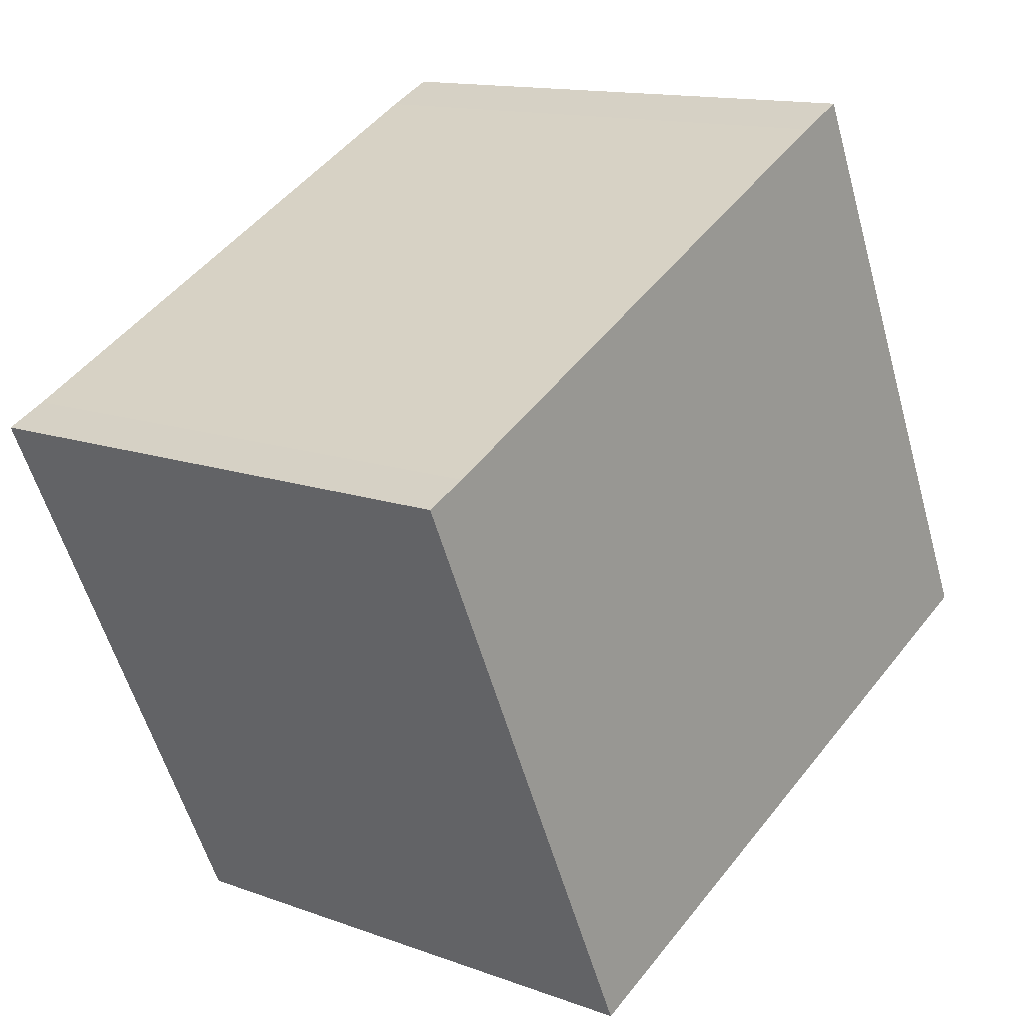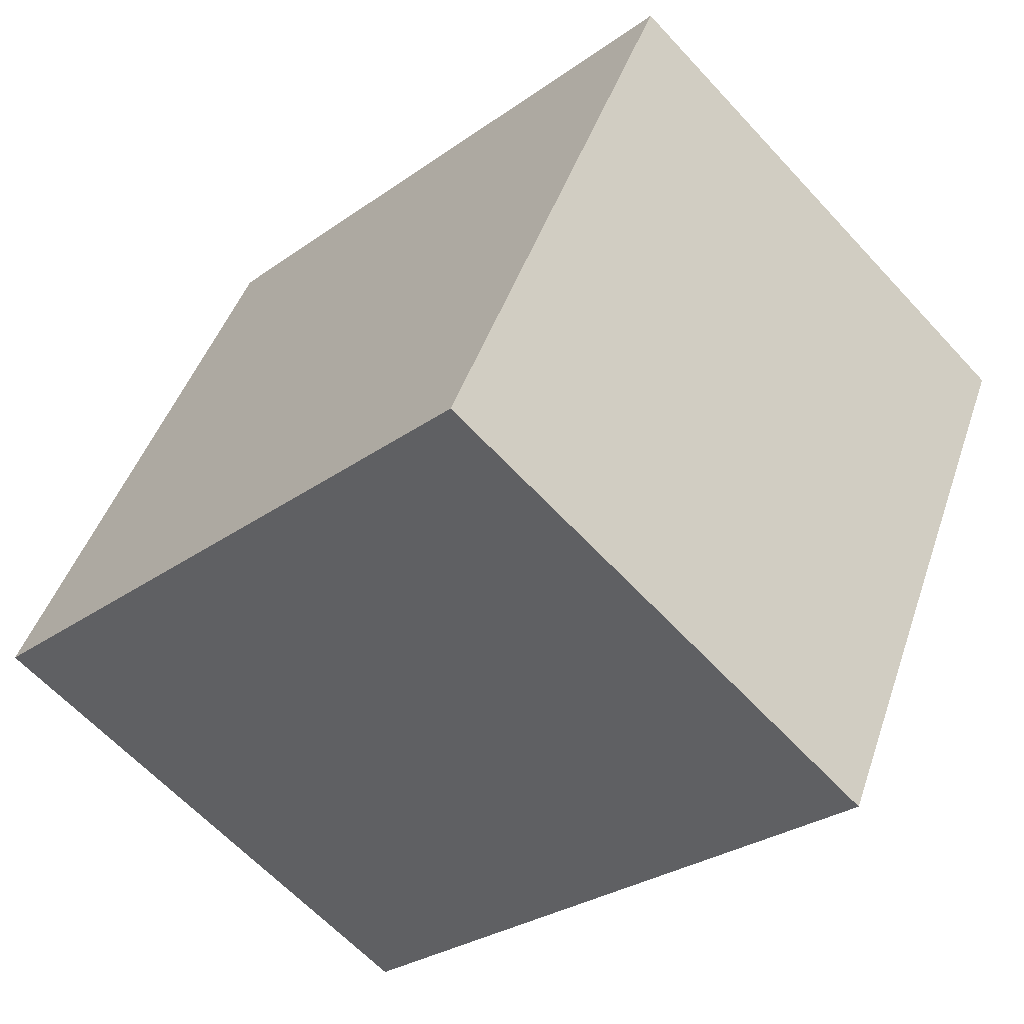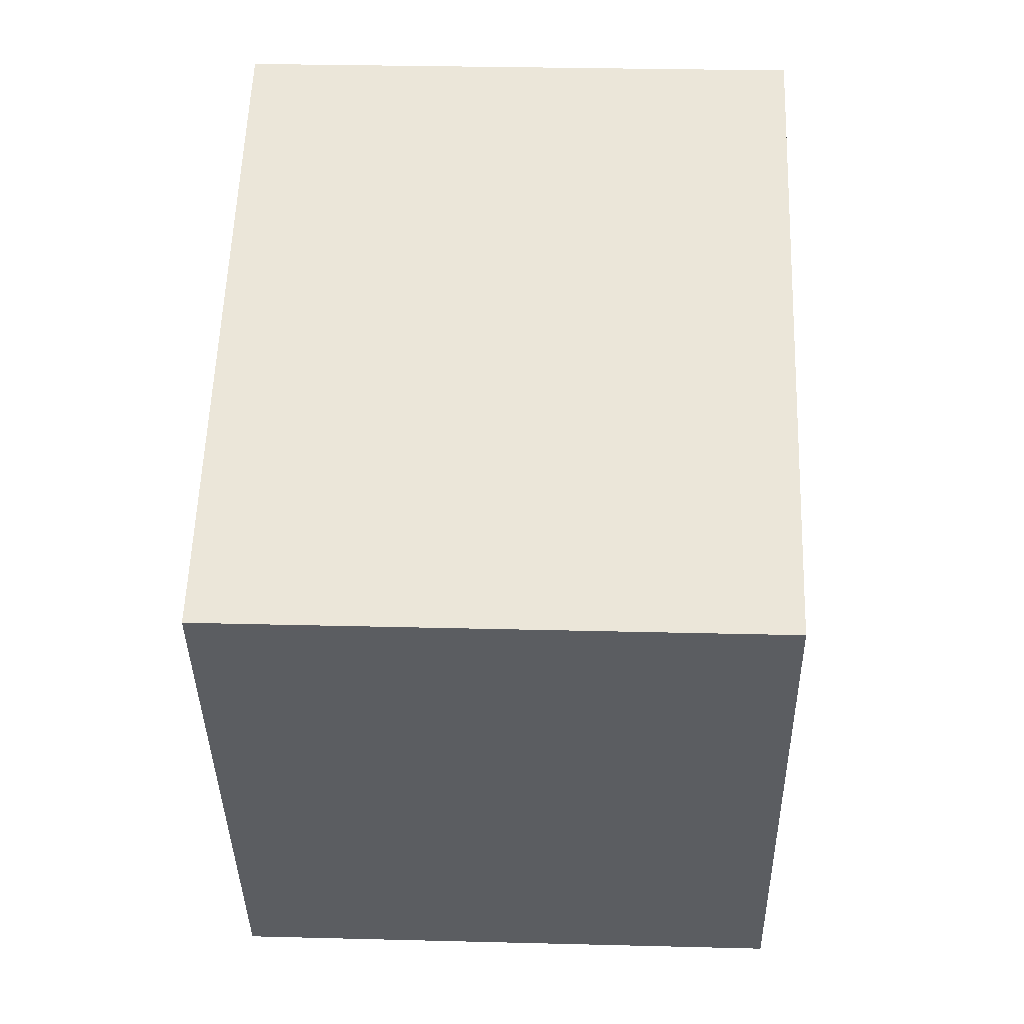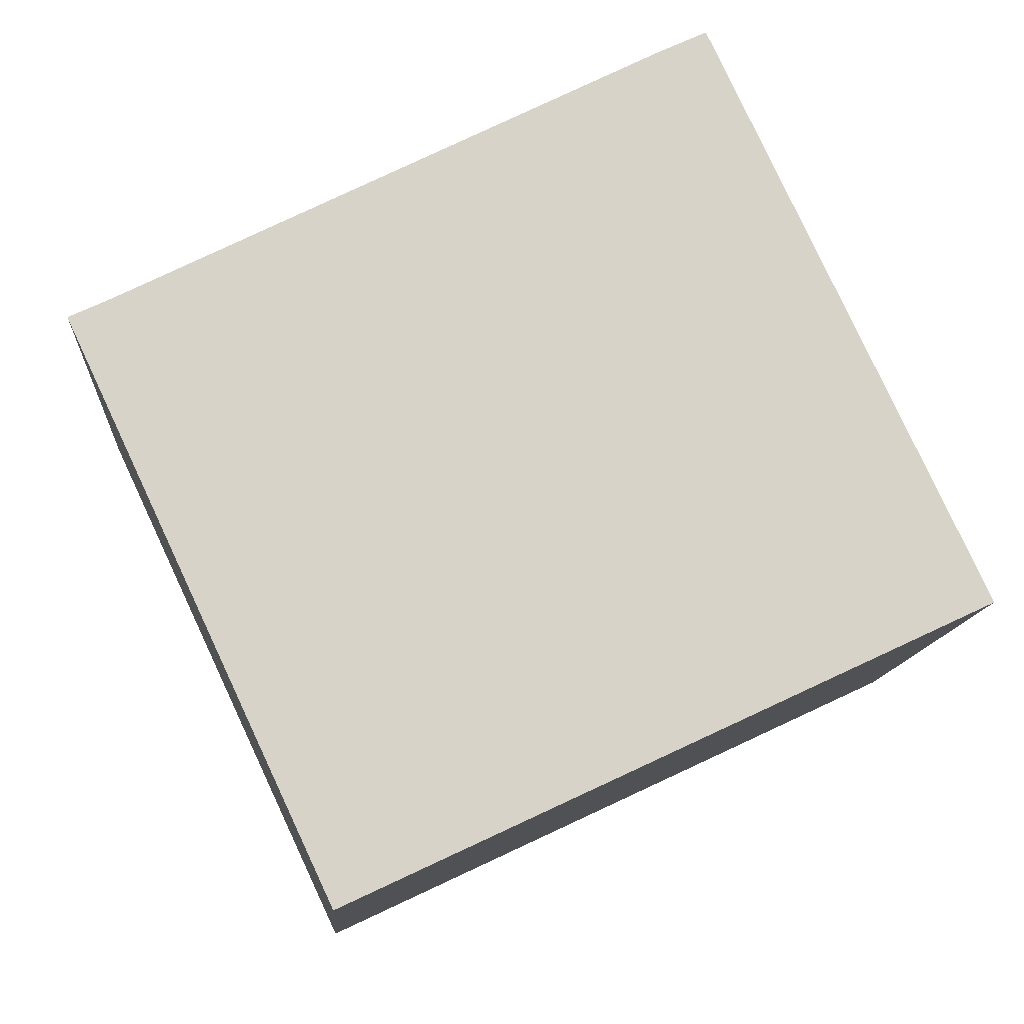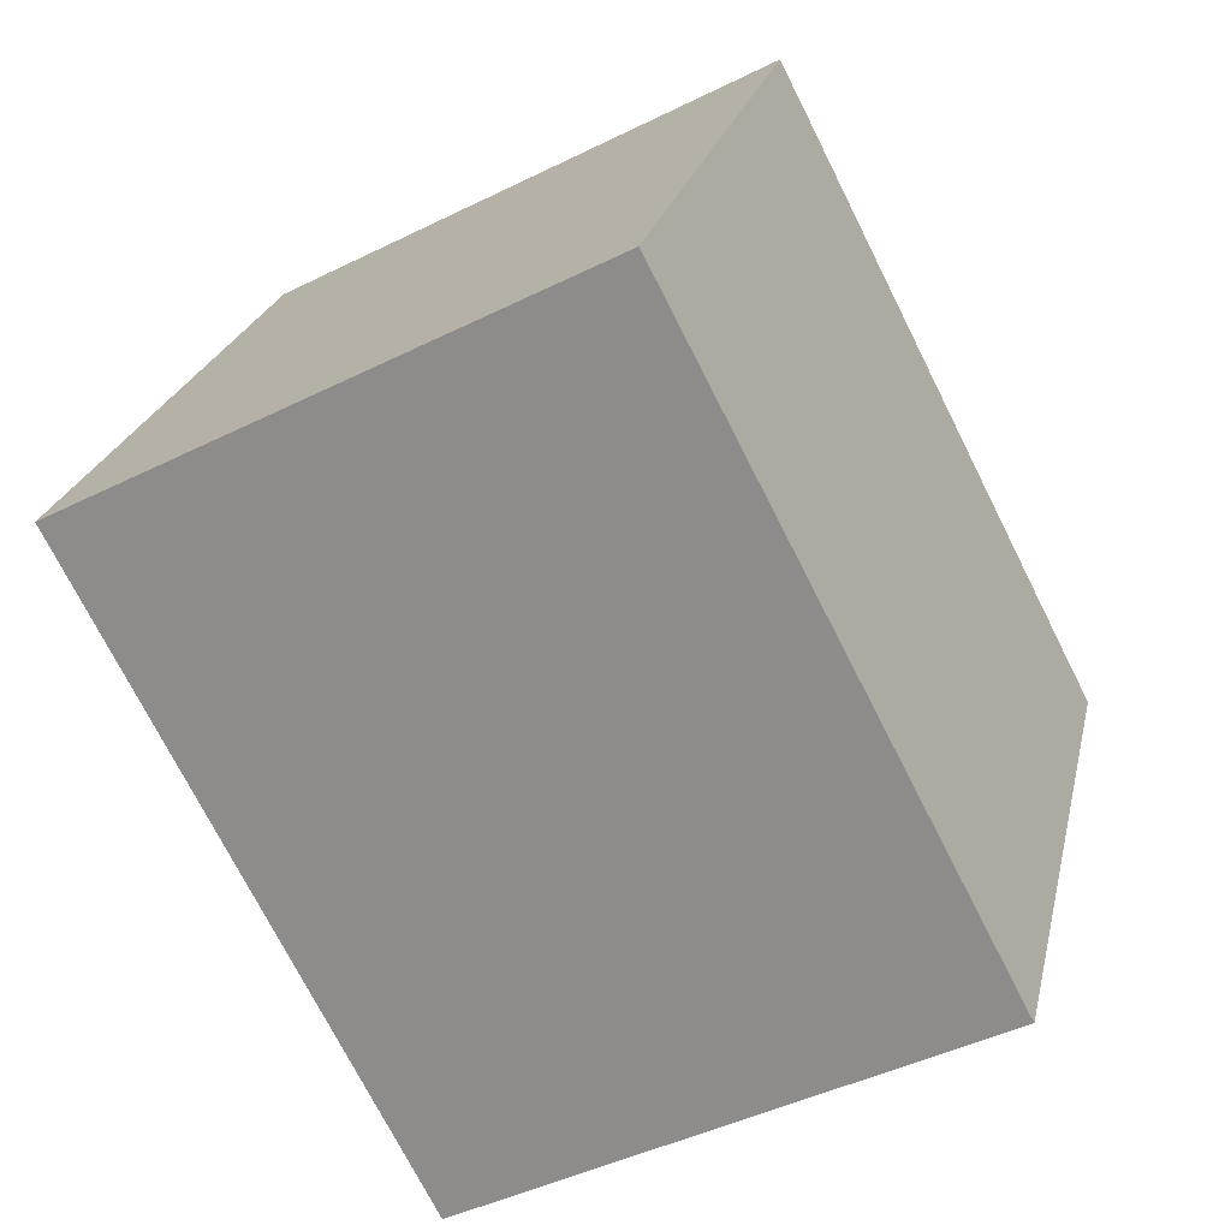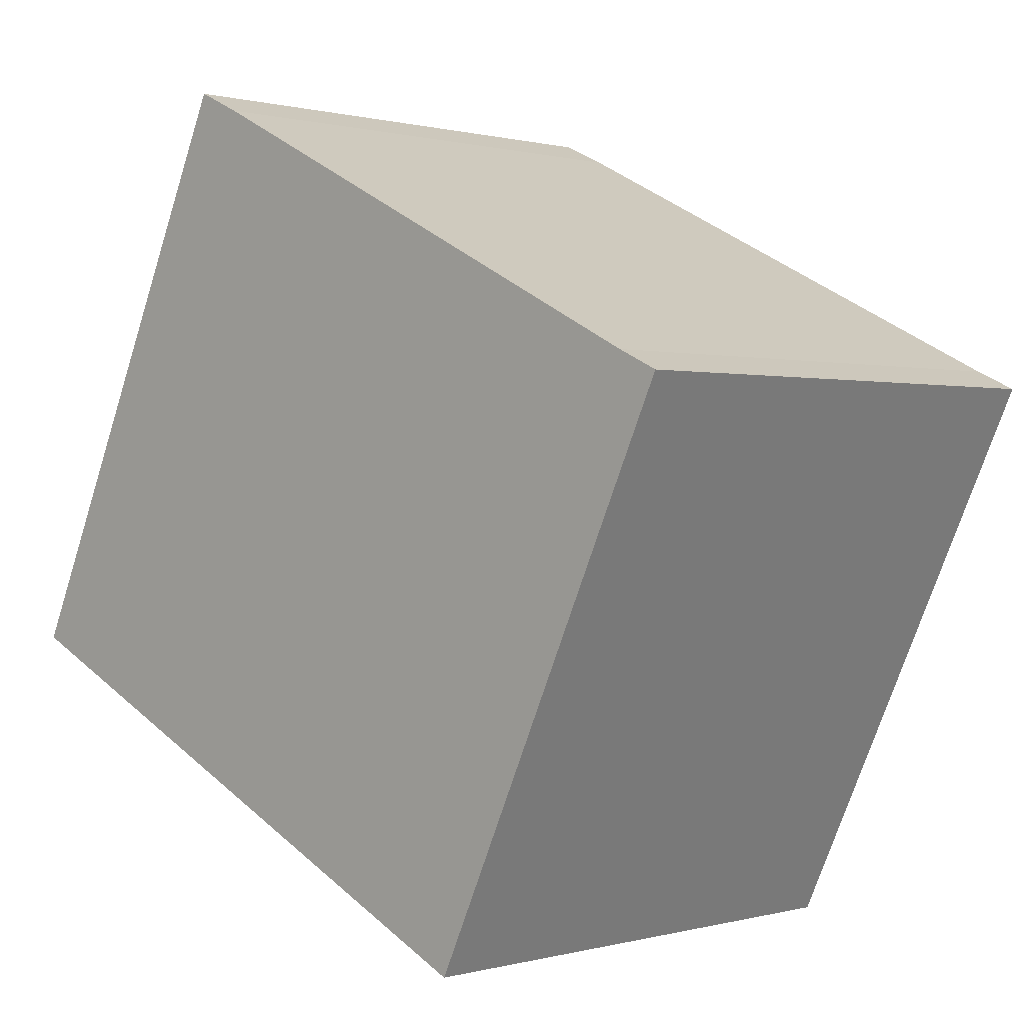
<metadata>
{"format":"obj","ext":"obj","renderer":"f3d","projection":"perspective","resolution":1024,"background":"white","views":[{"elev":13.5,"azim":129.5,"up":"+Z"},{"elev":-62.3,"azim":42.5,"up":"+Z"},{"elev":28.8,"azim":92.2,"up":"+Z"},{"elev":-11.9,"azim":176.2,"up":"+Z"},{"elev":-44.8,"azim":-60.0,"up":"+Z"},{"elev":0.4,"azim":44.5,"up":"+Z"}]}
</metadata>
<code>
v  1.171 2.037 2.032
v  0 2.037 1.247e-16
v  0.991 2.037 2.116
v  2.311 2.037 -1.082
v  3.125 2.037 1.053
v  3.277 2.037 0.982
v  3.277 -6.013e-17 0.982
v  2.311 6.625e-17 -1.082
v  0 0 0
v  0.991 -1.296e-16 2.116
v  3.125 -6.448e-17 1.053
v  1.171 -1.244e-16 2.032
g defaultobject
f 1 2 3
f 2 1 4
f 4 1 5
f 4 5 6
f 7 4 6
f 4 7 8
f 8 2 4
f 2 8 9
f 9 3 2
f 3 9 10
f 11 6 5
f 6 11 7
f 10 1 3
f 1 10 12
f 12 5 1
f 5 12 11
f 8 10 9
f 10 8 12
f 12 8 11
f 11 8 7

</code>
